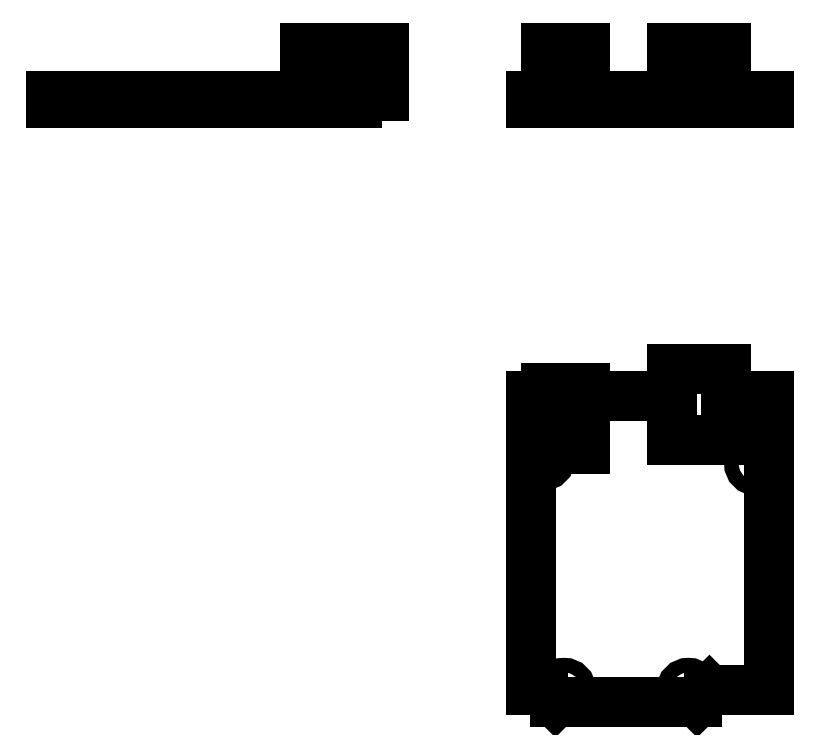
<metadata>
{"format":"dxf","ext":"dxf","renderer":"ezdxf+matplotlib","layout":"modelspace","background":"white","min_lineweight":24,"dpi":150}
</metadata>
<code>
0
SECTION
2
ENTITIES
0
LINE
8
arduino
10
55.05
20
-9.5
11
67.05
21
-9.5
0
LINE
8
arduino
10
67.05
20
-15.7
11
76.65
21
-15.7
0
LINE
8
arduino
10
55.05
20
-25.5
11
67.05
21
-25.5
0
LINE
8
arduino
10
55.05
20
-9.5
11
55.05
21
-25.5
0
LINE
8
arduino
10
67.05
20
-9.5
11
67.05
21
-25.5
0
LINE
8
arduino
10
26.65
20
-13.9
11
35.55
21
-13.9
0
LINE
8
arduino
10
23.35
20
-15.7
11
26.65
21
-15.7
0
LINE
8
arduino
10
35.55
20
-15.7
11
55.05
21
-15.7
0
CIRCLE
8
arduino
10
26.1
20
-29.65
40
1.6
0
LINE
8
arduino
10
26.65
20
-27.4
11
35.55
21
-27.4
0
LINE
8
arduino
10
26.65
20
-13.9
11
26.65
21
-27.4
0
LINE
8
arduino
10
35.55
20
-13.9
11
35.55
21
-27.4
0
CIRCLE
8
arduino
10
30.8
20
-81.55
40
1.6
0
LINE
8
arduino
10
23.35
20
-15.7
11
23.35
21
-81.55
0
LINE
8
arduino
10
26.1
20
-81.55
11
28.85
21
-84.3
0
CIRCLE
8
arduino
10
58.7
20
-81.55
40
1.6
0
CIRCLE
8
arduino
10
73.9
20
-30.75
40
1.6
0
LINE
8
arduino
10
63.4
20
-81.55
11
60.65
21
-84.3
0
LINE
8
arduino
10
23.35
20
-81.55
11
26.1
21
-81.55
0
LINE
8
arduino
10
63.4
20
-81.55
11
76.65
21
-81.55
0
LINE
8
arduino
10
76.65
20
-15.7
11
76.65
21
-81.55
0
LINE
8
arduino
10
28.85
20
-84.3
11
60.65
21
-84.3
0
LINE
8
arduino
10
26.65
20
51.6
11
26.65
21
62.5
0
LINE
8
arduino
10
35.55
20
51.6
11
35.55
21
62.5
0
LINE
8
arduino
10
55.05
20
51.6
11
55.05
21
62.5
0
LINE
8
arduino
10
67.05
20
51.6
11
67.05
21
62.5
0
LINE
8
arduino
10
26.65
20
62.5
11
35.55
21
62.5
0
LINE
8
arduino
10
55.05
20
62.5
11
67.05
21
62.5
0
LINE
8
arduino
10
23.35
20
51.6
11
76.65
21
51.6
0
LINE
8
arduino
10
23.35
20
50
11
76.65
21
50
0
LINE
8
arduino
10
23.35
20
50
11
23.35
21
51.6
0
LINE
8
arduino
10
76.65
20
50
11
76.65
21
51.6
0
LINE
8
arduino
10
24.5
20
50
11
24.5
21
51.6
0
LINE
8
arduino
10
27.7
20
50
11
27.7
21
51.6
0
LINE
8
arduino
10
29.2
20
50
11
29.2
21
51.6
0
LINE
8
arduino
10
32.4
20
50
11
32.4
21
51.6
0
LINE
8
arduino
10
57.1
20
50
11
57.1
21
51.6
0
LINE
8
arduino
10
60.3
20
50
11
60.3
21
51.6
0
LINE
8
arduino
10
72.3
20
50
11
72.3
21
51.6
0
LINE
8
arduino
10
75.5
20
50
11
75.5
21
51.6
0
LINE
8
arduino
10
-15.7
20
51.6
11
-15.7
21
50
0
LINE
8
arduino
10
-9.5
20
62.5
11
-9.5
21
51.6
0
LINE
8
arduino
10
-25.5
20
62.5
11
-25.5
21
51.6
0
LINE
8
arduino
10
-27.4
20
62.5
11
-27.4
21
51.6
0
LINE
8
arduino
10
-9.5
20
62.5
11
-27.4
21
62.5
0
LINE
8
arduino
10
-84.3
20
51.6
11
-84.3
21
50
0
LINE
8
arduino
10
-9.5
20
51.6
11
-84.3
21
51.6
0
LINE
8
arduino
10
-15.7
20
50
11
-84.3
21
50
0
LINE
8
arduino
10
-83.15
20
51.6
11
-83.15
21
50
0
LINE
8
arduino
10
-79.95
20
51.6
11
-79.95
21
50
0
LINE
8
arduino
10
-29.15
20
51.6
11
-29.15
21
50
0
LINE
8
arduino
10
-32.35
20
51.6
11
-32.35
21
50
0
LINE
8
arduino
10
-28.05
20
51.6
11
-28.05
21
50
0
LINE
8
arduino
10
-31.25
20
51.6
11
-31.25
21
50
0
LINE
8
arduino
10
-15.7
20
50
11
-84.3
21
50
0
ENDSEC
0
EOF

</code>
